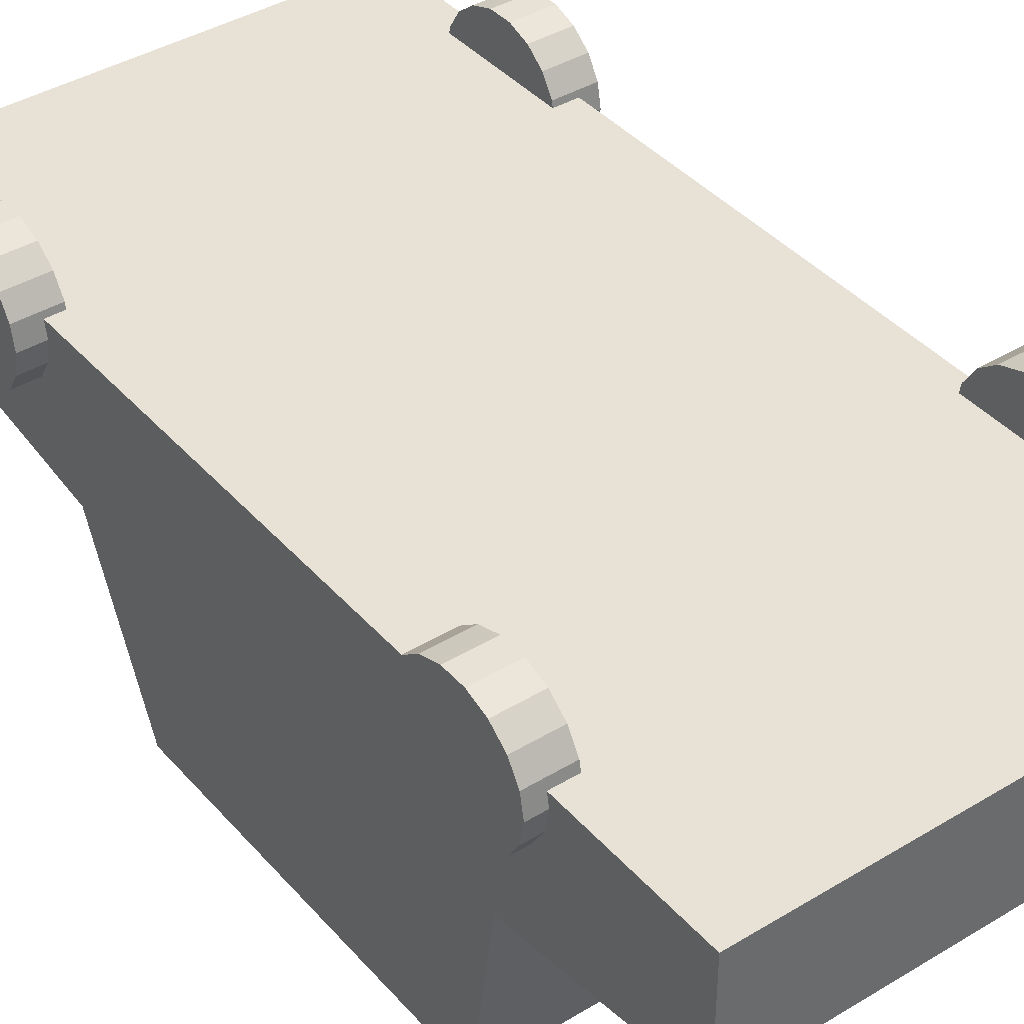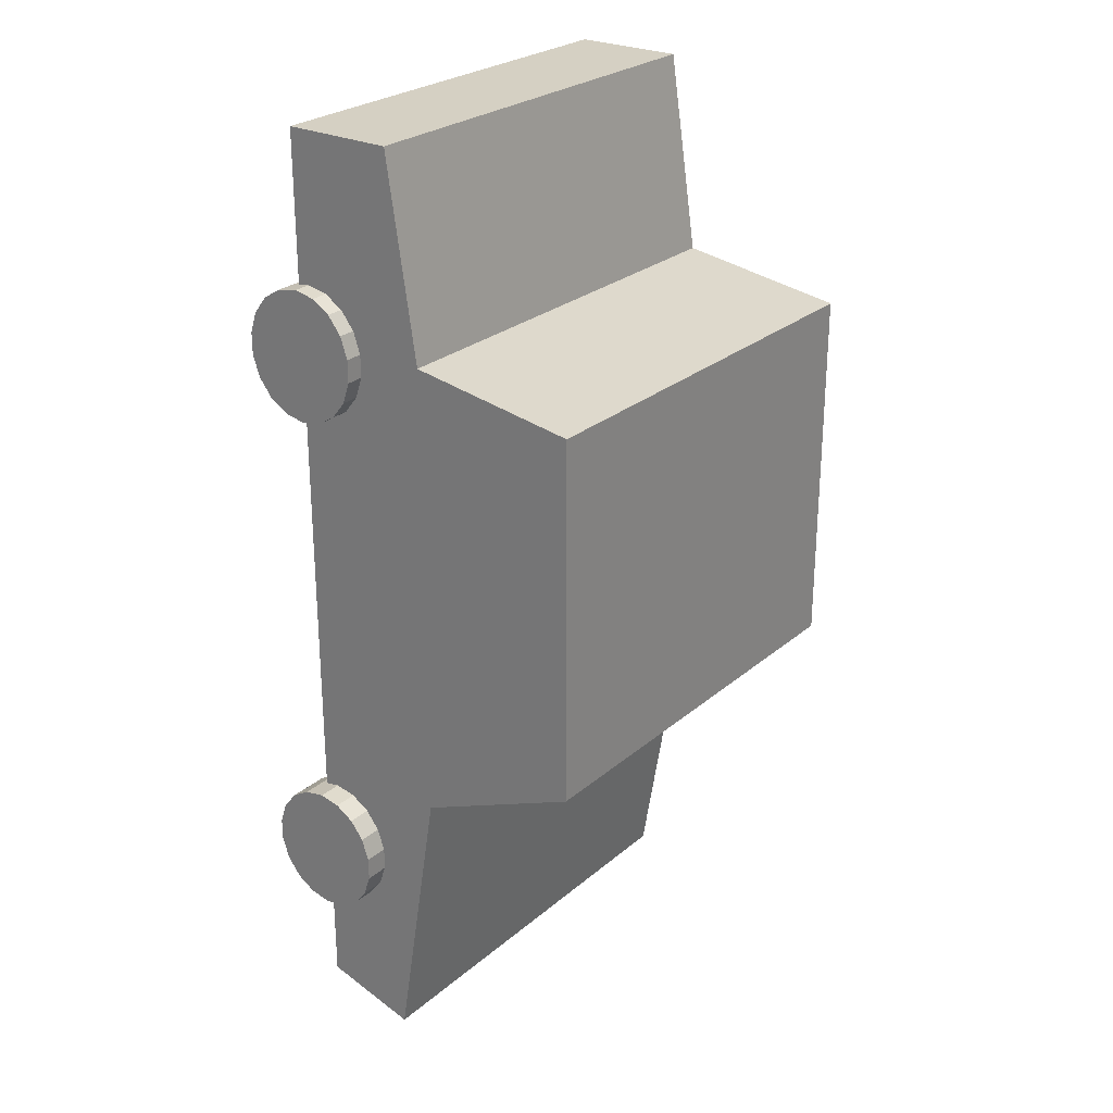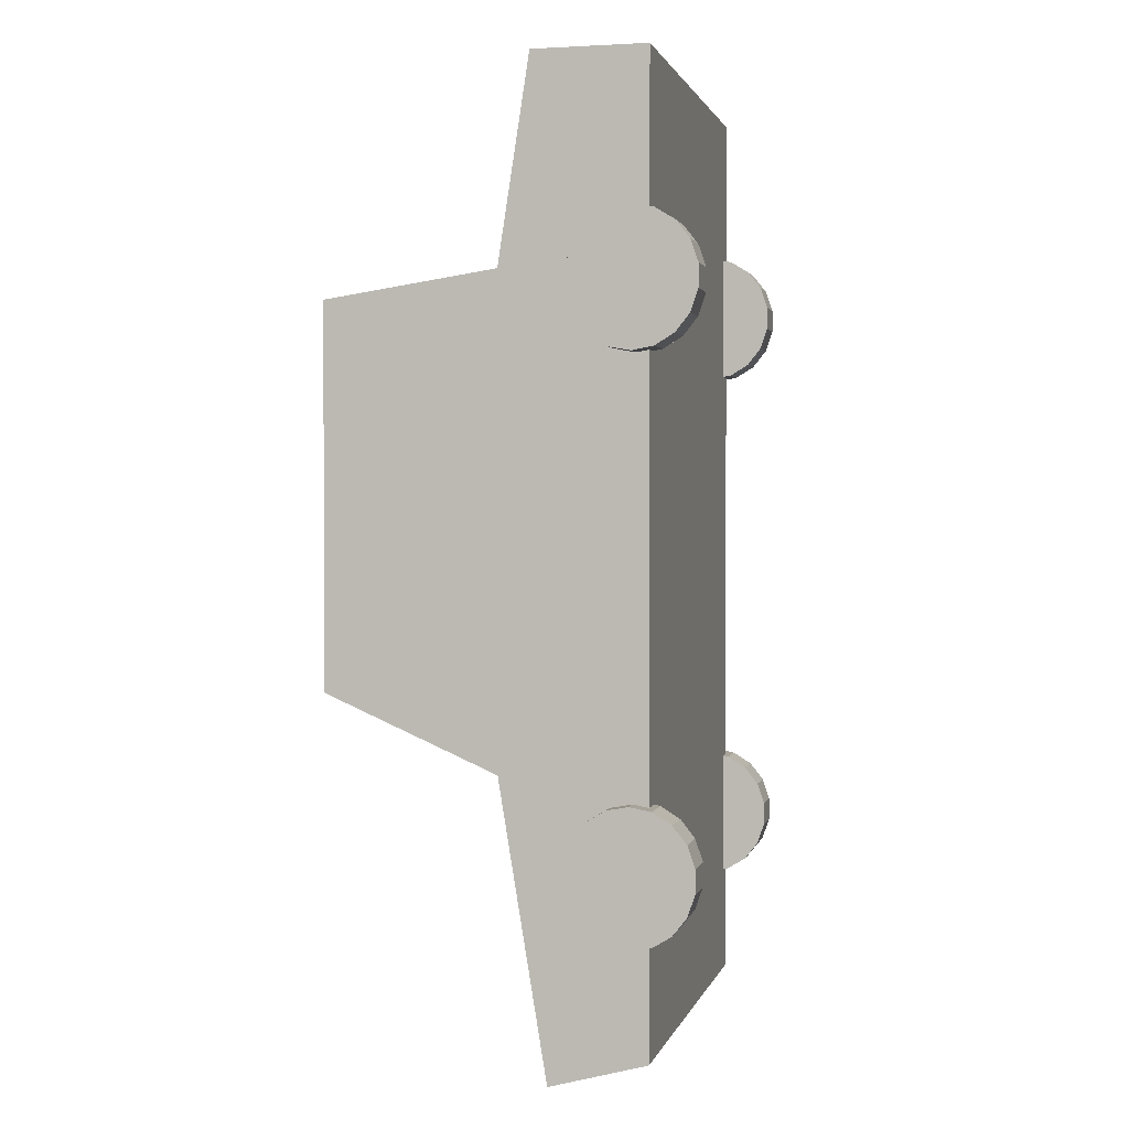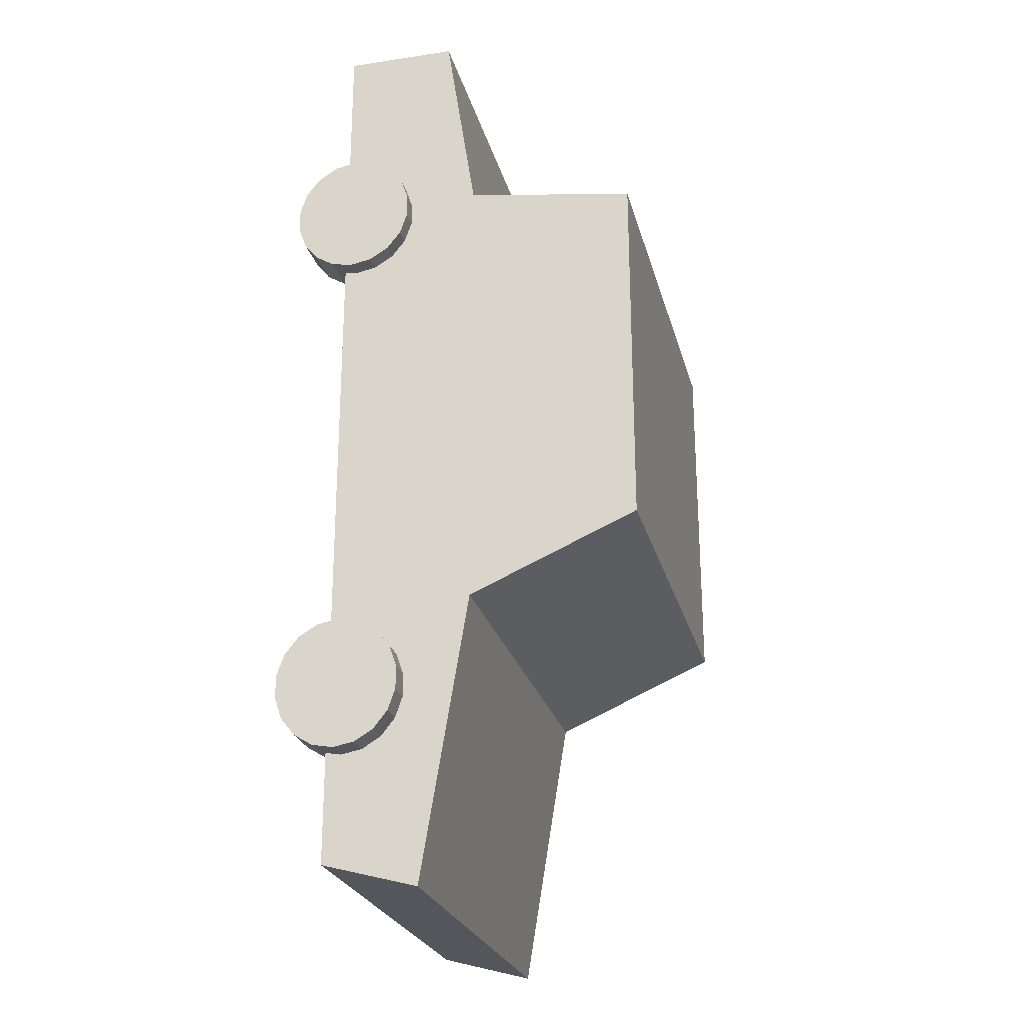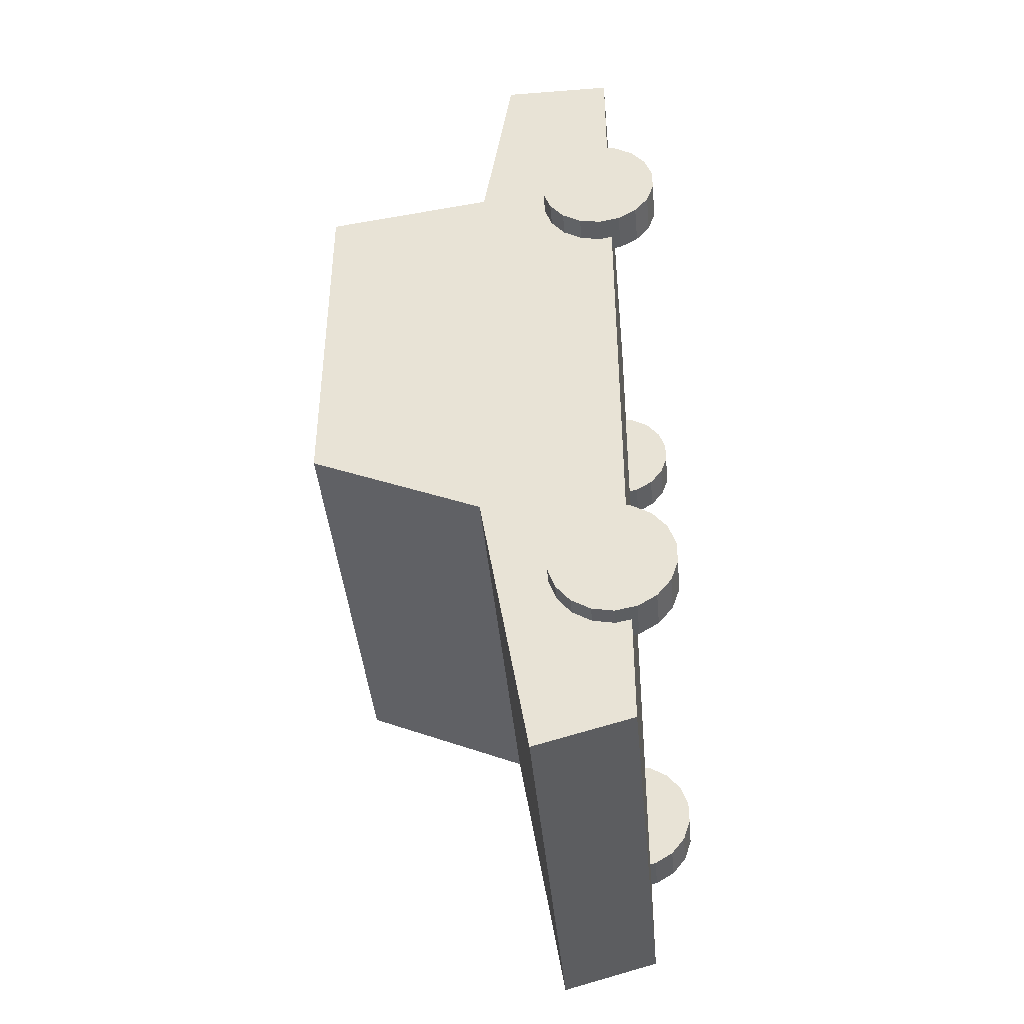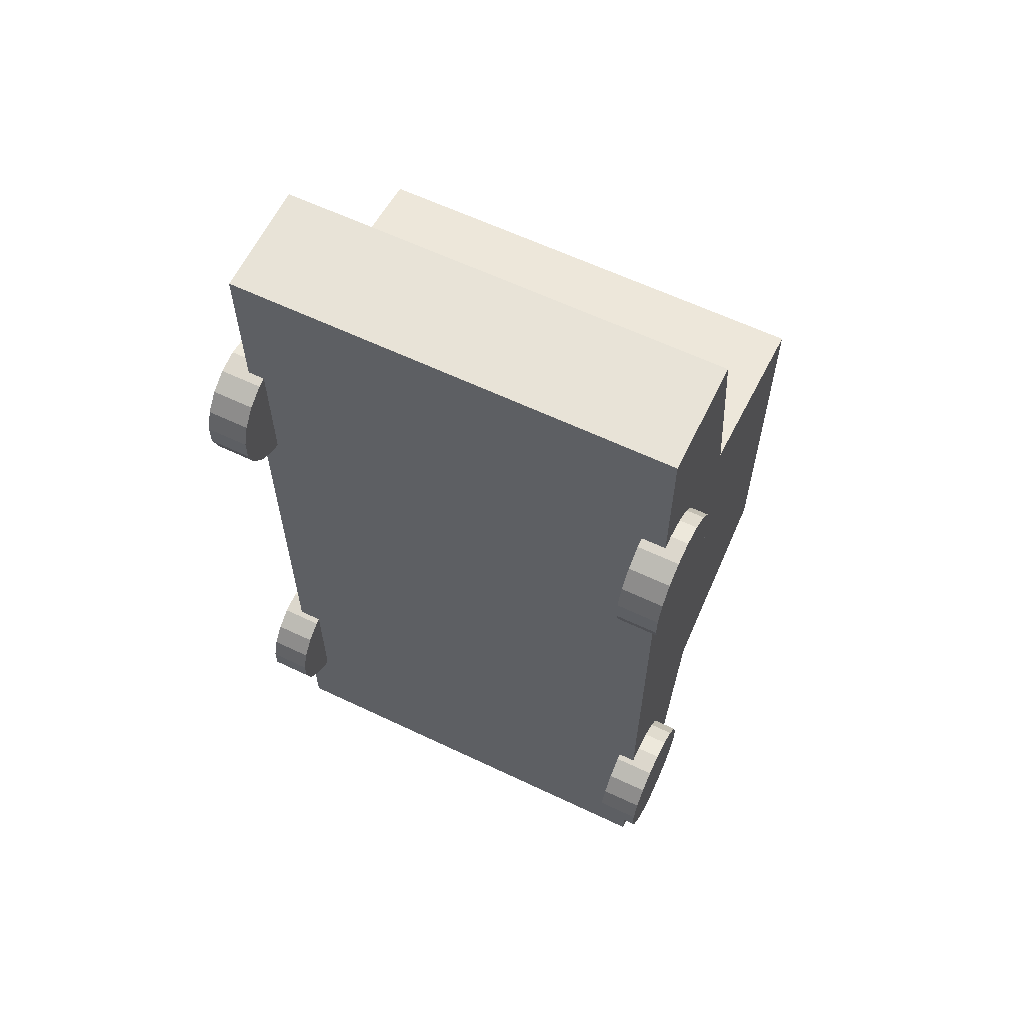
<metadata>
{"format":"obj","ext":"obj","renderer":"f3d","projection":"perspective","resolution":1024,"background":"white","views":[{"elev":40.1,"azim":-36.8,"up":"+Y"},{"elev":26.2,"azim":-52.6,"up":"+Z"},{"elev":1.5,"azim":103.3,"up":"+Z"},{"elev":-24.7,"azim":-76.2,"up":"+Z"},{"elev":-41.9,"azim":95.3,"up":"+Z"},{"elev":61.7,"azim":-154.2,"up":"+Z"}]}
</metadata>
<code>
v -0.6247 -0.1433 1.353
v -0.6247 -0.4572 1.353
v 0.6139 -0.4572 1.353
v 0.6139 -0.1433 1.353
v 0.6139 -0.5432 -0.5146
v 0.6139 -0.4111 -1.32
v 0.6139 -0.1433 -1.247
v 0.6139 -0.1433 -0.5146
v -0.6247 -0.4111 -1.32
v -0.6247 -0.1433 -1.247
v -0.6247 -0.5432 0.7963
v -0.6247 -0.1433 0.7963
v 0.6139 -0.5432 0.7963
v -0.6247 -0.1433 -0.5146
v 0.6139 -0.1433 0.7963
v -0.6247 -0.5432 -0.5146
v -0.6247 -1.017 0.7255
v -0.6247 -1.017 -0.3089
v 0.6139 -1.017 -0.3089
v 0.6139 -1.017 0.7255
v 0.548 -0.1865 -0.7623
v 0.548 -0.1865 -0.9463
v 0.548 -0.2459 -0.9352
v 0.664 -0.1865 -0.9463
v 0.664 -0.2459 -0.9352
v 0.664 -0.1865 -0.7623
v 0.548 -0.2982 -0.9032
v 0.664 -0.2982 -0.9032
v 0.548 -0.3371 -0.8543
v 0.664 -0.3371 -0.8543
v 0.548 -0.3577 -0.7942
v 0.664 -0.3577 -0.7942
v 0.548 -0.3577 -0.7303
v 0.664 -0.3577 -0.7303
v 0.548 -0.3371 -0.6703
v 0.664 -0.3371 -0.6703
v 0.548 -0.2982 -0.6213
v 0.664 -0.2982 -0.6213
v 0.548 -0.2459 -0.5894
v 0.664 -0.2459 -0.5894
v 0.548 -0.1865 -0.5783
v 0.664 -0.1865 -0.5783
v 0.548 -0.127 -0.5894
v 0.664 -0.127 -0.5894
v 0.548 -0.07467 -0.6213
v 0.664 -0.07467 -0.6213
v 0.548 -0.03585 -0.6703
v 0.664 -0.03585 -0.6703
v 0.548 -0.01519 -0.7303
v 0.664 -0.01519 -0.7303
v 0.548 -0.01519 -0.7942
v 0.664 -0.01519 -0.7942
v 0.548 -0.03585 -0.8543
v 0.664 -0.03585 -0.8543
v 0.548 -0.07467 -0.9032
v 0.664 -0.07467 -0.9032
v 0.548 -0.127 -0.9352
v 0.664 -0.127 -0.9352
v -0.6926 -0.1865 -0.7623
v -0.6926 -0.1865 -0.9463
v -0.6926 -0.2459 -0.9352
v -0.5767 -0.1865 -0.9463
v -0.5767 -0.2459 -0.9352
v -0.5767 -0.1865 -0.7623
v -0.6926 -0.2982 -0.9032
v -0.5767 -0.2982 -0.9032
v -0.6926 -0.3371 -0.8543
v -0.5767 -0.3371 -0.8543
v -0.6926 -0.3577 -0.7942
v -0.5767 -0.3577 -0.7942
v -0.6926 -0.3577 -0.7303
v -0.5767 -0.3577 -0.7303
v -0.6926 -0.3371 -0.6703
v -0.5767 -0.3371 -0.6703
v -0.6926 -0.2982 -0.6213
v -0.5767 -0.2982 -0.6213
v -0.6926 -0.2459 -0.5894
v -0.5767 -0.2459 -0.5894
v -0.6926 -0.1865 -0.5783
v -0.5767 -0.1865 -0.5783
v -0.6926 -0.127 -0.5894
v -0.5767 -0.127 -0.5894
v -0.6926 -0.07467 -0.6213
v -0.5767 -0.07467 -0.6213
v -0.6926 -0.03585 -0.6703
v -0.5767 -0.03585 -0.6703
v -0.6926 -0.01519 -0.7303
v -0.5767 -0.01519 -0.7303
v -0.6926 -0.01519 -0.7942
v -0.5767 -0.01519 -0.7942
v -0.6926 -0.03585 -0.8543
v -0.5767 -0.03585 -0.8543
v -0.6926 -0.07467 -0.9032
v -0.5767 -0.07467 -0.9032
v -0.6926 -0.127 -0.9352
v -0.5767 -0.127 -0.9352
v 0.567 -0.1775 0.7577
v 0.567 -0.1775 0.5737
v 0.567 -0.237 0.5848
v 0.6829 -0.1775 0.5737
v 0.6829 -0.237 0.5848
v 0.6829 -0.1775 0.7577
v 0.567 -0.2893 0.6168
v 0.6829 -0.2893 0.6168
v 0.567 -0.3281 0.6657
v 0.6829 -0.3281 0.6657
v 0.567 -0.3488 0.7258
v 0.6829 -0.3488 0.7258
v 0.567 -0.3488 0.7897
v 0.6829 -0.3488 0.7897
v 0.567 -0.3281 0.8497
v 0.6829 -0.3281 0.8497
v 0.567 -0.2893 0.8987
v 0.6829 -0.2893 0.8987
v 0.567 -0.237 0.9306
v 0.6829 -0.237 0.9306
v 0.567 -0.1775 0.9417
v 0.6829 -0.1775 0.9417
v 0.567 -0.1181 0.9306
v 0.6829 -0.1181 0.9306
v 0.567 -0.06575 0.8987
v 0.6829 -0.06575 0.8987
v 0.567 -0.02693 0.8497
v 0.6829 -0.02693 0.8497
v 0.567 -0.00627 0.7897
v 0.6829 -0.00627 0.7897
v 0.567 -0.00627 0.7258
v 0.6829 -0.00627 0.7258
v 0.567 -0.02693 0.6657
v 0.6829 -0.02693 0.6657
v 0.567 -0.06575 0.6168
v 0.6829 -0.06575 0.6168
v 0.567 -0.1181 0.5848
v 0.6829 -0.1181 0.5848
v -0.6736 -0.1775 0.7577
v -0.6736 -0.1775 0.5737
v -0.6736 -0.237 0.5848
v -0.5577 -0.1775 0.5737
v -0.5577 -0.237 0.5848
v -0.5577 -0.1775 0.7577
v -0.6736 -0.2893 0.6168
v -0.5577 -0.2893 0.6168
v -0.6736 -0.3281 0.6657
v -0.5577 -0.3281 0.6657
v -0.6736 -0.3488 0.7258
v -0.5577 -0.3488 0.7258
v -0.6736 -0.3488 0.7897
v -0.5577 -0.3488 0.7897
v -0.6736 -0.3281 0.8497
v -0.5577 -0.3281 0.8497
v -0.6736 -0.2893 0.8987
v -0.5577 -0.2893 0.8987
v -0.6736 -0.237 0.9306
v -0.5577 -0.237 0.9306
v -0.6736 -0.1775 0.9417
v -0.5577 -0.1775 0.9417
v -0.6736 -0.1181 0.9306
v -0.5577 -0.1181 0.9306
v -0.6736 -0.06575 0.8987
v -0.5577 -0.06575 0.8987
v -0.6736 -0.02693 0.8497
v -0.5577 -0.02693 0.8497
v -0.6736 -0.00627 0.7897
v -0.5577 -0.00627 0.7897
v -0.6736 -0.00627 0.7258
v -0.5577 -0.00627 0.7258
v -0.6736 -0.02693 0.6657
v -0.5577 -0.02693 0.6657
v -0.6736 -0.06575 0.6168
v -0.5577 -0.06575 0.6168
v -0.6736 -0.1181 0.5848
v -0.5577 -0.1181 0.5848
f 2 4 1
f 5 7 8
f 6 10 7
f 2 12 11
f 11 3 2
f 14 7 10
f 15 5 8
f 10 16 14
f 9 5 16
f 14 15 8
f 14 11 12
f 18 20 17
f 15 3 13
f 1 15 12
f 17 13 11
f 13 19 5
f 19 16 5
f 18 11 16
f 21 22 23
f 24 23 22
f 24 26 25
f 21 23 27
f 23 28 27
f 25 26 28
f 21 27 29
f 28 29 27
f 28 26 30
f 21 29 31
f 30 31 29
f 30 26 32
f 21 31 33
f 32 33 31
f 32 26 34
f 21 33 35
f 34 35 33
f 34 26 36
f 21 35 37
f 36 37 35
f 36 26 38
f 21 37 39
f 38 39 37
f 38 26 40
f 21 39 41
f 39 42 41
f 40 26 42
f 21 41 43
f 42 43 41
f 42 26 44
f 21 43 45
f 44 45 43
f 44 26 46
f 21 45 47
f 46 47 45
f 46 26 48
f 21 47 49
f 48 49 47
f 48 26 50
f 21 49 51
f 50 51 49
f 50 26 52
f 21 51 53
f 52 53 51
f 52 26 54
f 21 53 55
f 54 55 53
f 54 26 56
f 21 55 57
f 56 57 55
f 56 26 58
f 21 57 22
f 58 22 57
f 58 26 24
f 59 60 61
f 60 63 61
f 62 64 63
f 59 61 65
f 61 66 65
f 63 64 66
f 59 65 67
f 66 67 65
f 66 64 68
f 59 67 69
f 67 70 69
f 68 64 70
f 59 69 71
f 70 71 69
f 70 64 72
f 59 71 73
f 72 73 71
f 72 64 74
f 59 73 75
f 73 76 75
f 74 64 76
f 59 75 77
f 75 78 77
f 76 64 78
f 59 77 79
f 78 79 77
f 78 64 80
f 59 79 81
f 80 81 79
f 80 64 82
f 59 81 83
f 81 84 83
f 82 64 84
f 59 83 85
f 83 86 85
f 84 64 86
f 59 85 87
f 86 87 85
f 86 64 88
f 59 87 89
f 88 89 87
f 88 64 90
f 59 89 91
f 89 92 91
f 90 64 92
f 59 91 93
f 91 94 93
f 92 64 94
f 59 93 95
f 94 95 93
f 94 64 96
f 59 95 60
f 96 60 95
f 96 64 62
f 97 98 99
f 98 101 99
f 100 102 101
f 97 99 103
f 101 103 99
f 101 102 104
f 97 103 105
f 103 106 105
f 104 102 106
f 97 105 107
f 106 107 105
f 106 102 108
f 97 107 109
f 108 109 107
f 108 102 110
f 97 109 111
f 110 111 109
f 110 102 112
f 97 111 113
f 112 113 111
f 112 102 114
f 97 113 115
f 114 115 113
f 114 102 116
f 97 115 117
f 116 117 115
f 116 102 118
f 97 117 119
f 118 119 117
f 118 102 120
f 97 119 121
f 120 121 119
f 120 102 122
f 97 121 123
f 122 123 121
f 122 102 124
f 97 123 125
f 124 125 123
f 124 102 126
f 97 125 127
f 126 127 125
f 126 102 128
f 97 127 129
f 128 129 127
f 128 102 130
f 97 129 131
f 130 131 129
f 130 102 132
f 97 131 133
f 132 133 131
f 132 102 134
f 97 133 98
f 133 100 98
f 134 102 100
f 135 136 137
f 136 139 137
f 138 140 139
f 135 137 141
f 139 141 137
f 139 140 142
f 135 141 143
f 142 143 141
f 142 140 144
f 135 143 145
f 143 146 145
f 144 140 146
f 135 145 147
f 146 147 145
f 146 140 148
f 135 147 149
f 148 149 147
f 148 140 150
f 135 149 151
f 150 151 149
f 150 140 152
f 135 151 153
f 151 154 153
f 152 140 154
f 135 153 155
f 154 155 153
f 154 140 156
f 135 155 157
f 156 157 155
f 156 140 158
f 135 157 159
f 158 159 157
f 158 140 160
f 135 159 161
f 160 161 159
f 160 140 162
f 135 161 163
f 162 163 161
f 162 140 164
f 135 163 165
f 164 165 163
f 164 140 166
f 135 165 167
f 166 167 165
f 166 140 168
f 135 167 169
f 168 169 167
f 168 140 170
f 135 169 171
f 170 171 169
f 170 140 172
f 135 171 136
f 171 138 136
f 172 140 138
f 2 3 4
f 5 6 7
f 6 9 10
f 2 1 12
f 11 13 3
f 14 8 7
f 15 13 5
f 10 9 16
f 9 6 5
f 14 12 15
f 14 16 11
f 18 19 20
f 15 4 3
f 1 4 15
f 17 20 13
f 13 20 19
f 19 18 16
f 18 17 11
f 24 25 23
f 23 25 28
f 28 30 29
f 30 32 31
f 32 34 33
f 34 36 35
f 36 38 37
f 38 40 39
f 39 40 42
f 42 44 43
f 44 46 45
f 46 48 47
f 48 50 49
f 50 52 51
f 52 54 53
f 54 56 55
f 56 58 57
f 58 24 22
f 60 62 63
f 61 63 66
f 66 68 67
f 67 68 70
f 70 72 71
f 72 74 73
f 73 74 76
f 75 76 78
f 78 80 79
f 80 82 81
f 81 82 84
f 83 84 86
f 86 88 87
f 88 90 89
f 89 90 92
f 91 92 94
f 94 96 95
f 96 62 60
f 98 100 101
f 101 104 103
f 103 104 106
f 106 108 107
f 108 110 109
f 110 112 111
f 112 114 113
f 114 116 115
f 116 118 117
f 118 120 119
f 120 122 121
f 122 124 123
f 124 126 125
f 126 128 127
f 128 130 129
f 130 132 131
f 132 134 133
f 133 134 100
f 136 138 139
f 139 142 141
f 142 144 143
f 143 144 146
f 146 148 147
f 148 150 149
f 150 152 151
f 151 152 154
f 154 156 155
f 156 158 157
f 158 160 159
f 160 162 161
f 162 164 163
f 164 166 165
f 166 168 167
f 168 170 169
f 170 172 171
f 171 172 138

</code>
